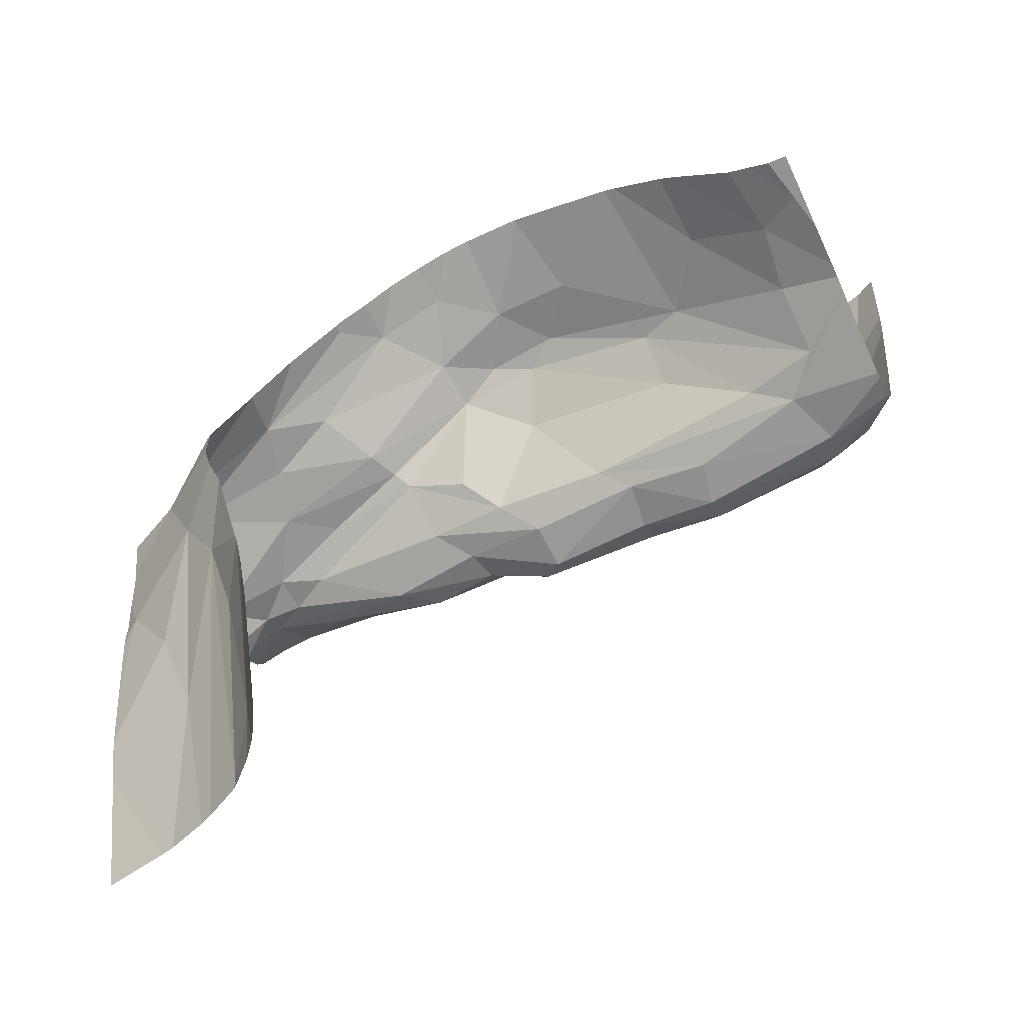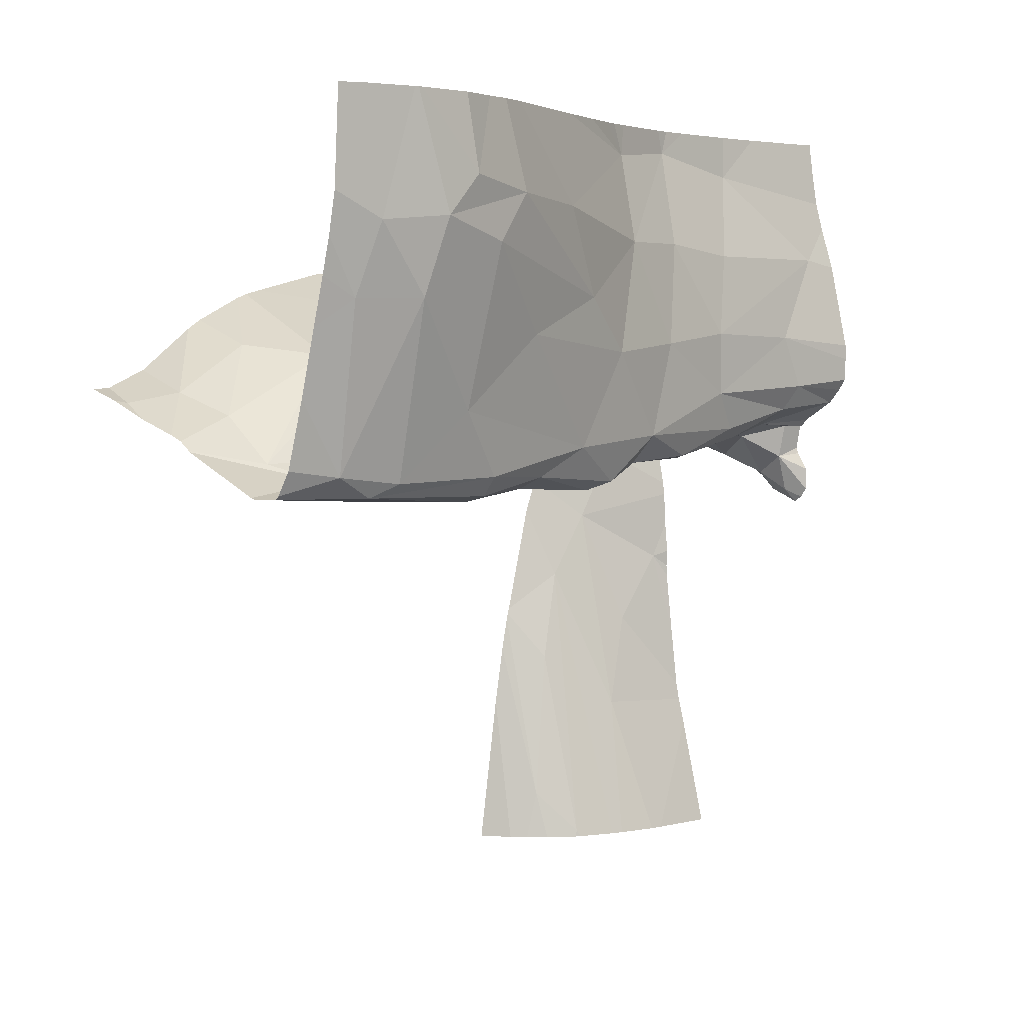
<metadata>
{"format":"obj","ext":"obj","renderer":"f3d","projection":"perspective","resolution":1024,"background":"white","views":[{"elev":-53.9,"azim":116.6,"up":"+Y"},{"elev":4.6,"azim":-139.3,"up":"+Y"}]}
</metadata>
<code>
v -161.8 554.6 -115.7
v -158.3 555.2 -122.7
v -154.4 558 -119.9
v -164.6 553.3 -122.7
v -170.2 572.4 -118.8
v -157.7 556.8 -119.5
v -167.6 552.8 -111.2
v -164.4 553.1 -122.7
v -166.3 557.9 -122.7
v -169.6 566.3 -120.6
v -168.5 567.6 -122.7
v -164.3 553.1 -122.7
v -166.8 553 -118.8
v -160.7 554.5 -119.7
v -168.5 562.6 -121.3
v -170.4 572.4 -115.6
v -170.1 572.4 -118.9
v -168.2 553.8 -111.2
v -168.8 572.4 -122.7
v -167.1 561.3 -122.7
v -170.1 572.4 -113.6
v -170.6 566.6 -117.1
v -162.6 553.6 -117.8
v -166.2 552.4 -111.2
v -158.2 555.2 -122.7
v -170.2 572.4 -118.5
v -167.7 563.7 -122.7
v -168.1 565.5 -122.7
v -163 553 -122.7
v -162.7 553.1 -122.7
v -157.6 555.7 -122.7
v -165.4 552.8 -118.9
v -169.4 572.4 -121.6
v -166.8 554.1 -120.7
v -165.3 554.5 -122.7
v -162.7 554.3 -105.8
v -156.9 555.9 -122.7
v -169.8 562.7 -118
v -170.8 568.6 -115.2
v -167.6 553.7 -117.5
v -158.6 529.6 -79.8
v -163.6 552.4 -80.71
v -155.7 545.3 -79.8
v -167.4 556.5 -83.98
v -158.2 558.1 -93.3
v -165.7 572.4 -97.54
v -159.8 558 -93.95
v -168 556.8 -79.8
v -157.7 529.6 -83.96
v -160.7 554.5 -119.7
v -168.1 557.9 -83.41
v -156.7 529.6 -86.74
v -167.5 561 -90.57
v -153.4 553.4 -83.05
v -155.5 530 -88.85
v -167 555.5 -88.89
v -170.4 567.9 -111.2
v -155.2 546.6 -80.66
v -169.5 572.4 -110.7
v -162.9 554.8 -95.23
v -160.8 557.5 -111
v -165.9 555.3 -79.8
v -168 556.8 -79.8
v -167.5 557.5 -90.52
v -160.7 557.5 -94.54
v -159 560 -110.7
v -159 561.1 -99.1
v -152.5 545.8 -87.34
v -168.1 555 -104
v -155.7 546.9 -79.8
v -167.7 553.5 -107
v -153.1 563.3 -100.2
v -156 555.5 -82.61
v -165.7 553.6 -79.8
v -152.9 540.7 -88.81
v -164 553 -111.7
v -166.3 555.7 -79.8
v -162.7 554.3 -105.8
v -165.1 572.4 -92.76
v -167.6 553.7 -117.5
v -155 562.5 -107.4
v -169.1 559.5 -79.8
v -166.9 568.9 -79.8
v -166.3 552.7 -79.8
v -165.2 553.8 -91.65
v -168 556.8 -79.82
v -161 556.7 -89.44
v -157.7 556.8 -119.5
v -167.6 552.8 -111.2
v -161.2 556.3 -97.85
v -165.5 572.4 -84.82
v -155.7 529.6 -88.66
v -157 554.7 -79.8
v -160.4 553.4 -79.8
v -162.5 554.6 -99.56
v -157.9 529.6 -83.26
v -165.9 572.4 -98.55
v -169.2 567.5 -106.1
v -152.8 549.4 -85.09
v -154.4 555.1 -82.62
v -167.3 567.3 -79.8
v -166 554.9 -87.08
v -158.1 559.9 -113.1
v -165 550.9 -79.8
v -166.3 552.9 -107
v -166.1 572.4 -99.49
v -154.8 542.8 -83.33
v -164 553.2 -101.3
v -170.5 565.4 -113.3
v -170.8 568.6 -115.2
v -163.9 551.3 -79.8
v -157.7 562.1 -105.3
v -155.3 551.3 -79.8
v -167.2 553 -100.4
v -155.3 554.5 -79.8
v -168.3 560 -100.9
v -168 565 -79.8
v -153.2 561.9 -96.54
v -163 555.4 -87.31
v -158.9 561.6 -103.5
v -166.3 552.5 -101.5
v -166 555.3 -79.8
v -167.7 555.4 -97.29
v -161.5 553.5 -81.58
v -168.2 553.8 -111.2
v -155.5 548.7 -79.8
v -157.1 535.8 -79.8
v -164.1 555.1 -85.21
v -170.1 572.4 -113.6
v -166.6 572.4 -101.4
v -166.1 572.4 -81.29
v -166.3 572.4 -79.8
v -168.8 557.2 -113.9
v -165.6 555.3 -81.04
v -156.5 561.8 -98.85
v -162.1 555.3 -85.19
v -165.4 552.8 -118.9
v -166.2 553.8 -97.17
v -160.8 558.7 -102.6
v -169.3 560.9 -109.2
v -155.7 546 -79.8
v -165.6 550.6 -79.8
v -169.8 562.7 -118
v -166.3 551.4 -79.8
v -155.4 554.6 -79.8
v -169.9 572.4 -112.2
v -169 558.2 -79.8
v -158.8 554.1 -79.8
v -165.2 551.4 -80.35
v -166.6 566 -93.97
v -167.5 572.4 -104.3
v -168.7 557.6 -79.8
v -169.1 560.3 -79.8
v -161.8 554.6 -115.7
v -156.2 557.2 -88.29
v -156.5 538.3 -79.8
v -165.2 553.5 -81.09
v -158.2 562.1 -101.4
v -167.6 565.4 -81.64
v -166.6 570.4 -79.8
v -163.8 553.4 -107.3
v -168 560.7 -84.66
v -163.1 552.2 -79.8
v -155.5 529.6 -88.94
v -167.6 560.4 -95.59
v -154.9 553.4 -79.8
v -155.3 562.9 -103.1
v -157 529.6 -86.09
v -166.8 553 -118.8
v -165.3 572.4 -87.4
v -163.8 554.7 -83.18
v -165.2 572.4 -93.62
v -162.4 552.6 -79.8
v -168.8 562.9 -103.9
v -170.6 566.6 -117.1
v -166.2 552.4 -111.2
v -166.9 565.4 -89.45
v -162.6 553.6 -117.8
v -165.6 553.9 -79.8
v -155.5 554.7 -79.8
v -153.5 557.7 -88.93
v -165.3 555.5 -83.13
v -167.1 566 -98.22
v -153.5 532.3 -90.44
v -155.1 558.8 -91.81
v -155.4 537.6 -85.19
v -165.5 570.1 -87.69
v -164.5 553.9 -96.78
v -166 550.9 -79.8
v -165.2 571.2 -93.29
v -166.9 554.1 -93.41
v -156.1 541.8 -79.8
v -165.9 570.8 -97.86
v -156.7 537.3 -79.8
v -165.1 572.4 -91.31
v -168.6 562.7 -79.8
v -159 556.3 -87.27
v -165.1 572.4 -92.76
v -165.2 572.4 -93.62
v -165.2 571.2 -93.29
v -150.9 559.1 -119.4
v -154.4 558 -119.9
v -157.7 556.8 -119.5
v -150.9 558.2 -121.6
v -152.5 557.6 -122.7
v -153 557.5 -122.2
v -150.9 562.9 -112.7
v -150.9 561.7 -115.4
v -154.8 556.7 -122.7
v -158.1 559.9 -113.1
v -150.9 563.1 -112.1
v -150.9 558.2 -122
v -150.9 558.1 -122.7
v -150.9 561.2 -116.2
v -156.9 555.9 -122.7
v -150.9 558.6 -120.6
v -154.5 560.4 -115.7
v -151.1 564.3 -106.4
v -150.9 562.1 -96.6
v -150.9 554.7 -86.99
v -154.3 529.6 -90.25
v -150.9 549.8 -88.25
v -150.9 553.3 -86.91
v -153.4 553.4 -83.05
v -155.5 530 -88.85
v -155.2 546.6 -80.66
v -150.9 561.3 -94.93
v -152.5 545.8 -87.34
v -153.1 563.3 -100.2
v -152.5 529.6 -91.7
v -156 555.5 -82.61
v -152.9 540.7 -88.81
v -150.9 564.4 -106.2
v -153.3 529.6 -91.1
v -150.9 563.4 -111.1
v -155 562.5 -107.4
v -150.9 557.1 -89.51
v -150.9 564.4 -106.4
v -150.9 563.1 -98.36
v -150.9 557.2 -89.5
v -152.8 549.4 -85.09
v -154.4 555.1 -82.62
v -158.1 559.9 -113.1
v -155.4 550.6 -79.8
v -150.9 537.9 -91.23
v -150.9 563.1 -112.1
v -150.9 564.2 -107.4
v -154.8 542.8 -83.33
v -150.9 559.3 -91.96
v -155.3 551.3 -79.8
v -150.9 557.2 -89.56
v -155.3 554.5 -79.8
v -150.9 564.2 -101.8
v -153.2 561.9 -96.54
v -150.9 541.2 -90.59
v -150.9 557.2 -89.54
v -150.9 563.7 -100.1
v -151.2 555 -86.52
v -150.9 543.7 -89.96
v -155.5 548.7 -79.8
v -150.9 555 -87.01
v -151.4 561.2 -94.69
v -156.5 561.8 -98.85
v -150.9 543 -90.17
v -150.9 564.4 -103.3
v -155.4 554.6 -79.8
v -155.5 529.6 -88.94
v -155.3 562.9 -103.1
v -150.9 543.4 -90.08
v -153.5 557.7 -88.93
v -153.5 532.3 -90.44
v -155.4 537.6 -85.19
v -150.9 564.4 -106.5
v -150.9 561.1 -94.72
v -150.9 529.6 -92.6
v -150.9 551.7 -87.41
g 091_W_Aya_100K_01
f 39 21 16
g 091_W_Aya_100K_01
f 35 4 34
g 091_W_Aya_100K_01
f 14 1 23
g 091_W_Aya_100K_01
f 9 35 34
g 091_W_Aya_100K_01
f 14 23 2
g 091_W_Aya_100K_01
f 5 17 10
g 091_W_Aya_100K_01
f 14 2 25
g 091_W_Aya_100K_01
f 25 6 14
g 091_W_Aya_100K_01
f 5 10 22
g 091_W_Aya_100K_01
f 39 26 5
g 091_W_Aya_100K_01
f 34 38 15
g 091_W_Aya_100K_01
f 34 13 40
g 091_W_Aya_100K_01
f 32 24 13
g 091_W_Aya_100K_01
f 39 5 22
g 091_W_Aya_100K_01
f 15 27 20
g 091_W_Aya_100K_01
f 20 9 34
g 091_W_Aya_100K_01
f 38 22 10
g 091_W_Aya_100K_01
f 31 3 6
g 091_W_Aya_100K_01
f 32 8 12
g 091_W_Aya_100K_01
f 20 34 15
g 091_W_Aya_100K_01
f 39 16 26
g 091_W_Aya_100K_01
f 34 4 8
g 091_W_Aya_100K_01
f 40 13 18
g 091_W_Aya_100K_01
f 40 38 34
g 091_W_Aya_100K_01
f 31 37 3
g 091_W_Aya_100K_01
f 23 30 2
g 091_W_Aya_100K_01
f 13 7 18
g 091_W_Aya_100K_01
f 25 31 6
g 091_W_Aya_100K_01
f 1 36 23
g 091_W_Aya_100K_01
f 11 15 10
g 091_W_Aya_100K_01
f 29 32 12
g 091_W_Aya_100K_01
f 27 15 28
g 091_W_Aya_100K_01
f 10 19 11
g 091_W_Aya_100K_01
f 11 28 15
g 091_W_Aya_100K_01
f 10 33 19
g 091_W_Aya_100K_01
f 29 30 23
g 091_W_Aya_100K_01
f 29 23 32
g 091_W_Aya_100K_01
f 17 33 10
g 091_W_Aya_100K_01
f 32 13 8
g 091_W_Aya_100K_01
f 34 8 13
g 091_W_Aya_100K_01
f 38 10 15
g 091_W_Aya_100K_01
f 103 112 66
g 091_W_Aya_100K_01
f 125 69 133
g 091_W_Aya_100K_01
f 42 111 104
g 091_W_Aya_100K_01
f 126 58 70
g 091_W_Aya_100K_01
f 171 157 134
g 091_W_Aya_100K_01
f 108 121 161
g 091_W_Aya_100K_01
f 145 73 100
g 091_W_Aya_100K_01
f 124 136 197
g 091_W_Aya_100K_01
f 78 95 108
g 091_W_Aya_100K_01
f 183 190 193
g 091_W_Aya_100K_01
f 136 128 119
g 091_W_Aya_100K_01
f 103 50 88
g 091_W_Aya_100K_01
f 141 70 58
g 091_W_Aya_100K_01
f 193 98 183
g 091_W_Aya_100K_01
f 188 121 108
g 091_W_Aya_100K_01
f 140 174 109
g 091_W_Aya_100K_01
f 121 114 71
g 091_W_Aya_100K_01
f 42 104 149
g 091_W_Aya_100K_01
f 162 159 53
g 091_W_Aya_100K_01
f 139 95 78
g 091_W_Aya_100K_01
f 45 47 67
g 091_W_Aya_100K_01
f 53 159 177
g 091_W_Aya_100K_01
f 134 122 182
g 091_W_Aya_100K_01
f 187 91 170
g 091_W_Aya_100K_01
f 107 186 194
g 091_W_Aya_100K_01
f 139 67 90
g 091_W_Aya_100K_01
f 61 139 78
g 091_W_Aya_100K_01
f 82 153 162
g 091_W_Aya_100K_01
f 133 143 80
g 091_W_Aya_100K_01
f 81 112 103
g 091_W_Aya_100K_01
f 58 43 141
g 091_W_Aya_100K_01
f 123 165 116
g 091_W_Aya_100K_01
f 87 119 65
g 091_W_Aya_100K_01
f 49 186 168
g 091_W_Aya_100K_01
f 159 187 177
g 091_W_Aya_100K_01
f 61 78 154
g 091_W_Aya_100K_01
f 166 54 113
g 091_W_Aya_100K_01
f 108 60 188
g 091_W_Aya_100K_01
f 130 151 193
g 091_W_Aya_100K_01
f 116 174 140
g 091_W_Aya_100K_01
f 135 72 118
g 091_W_Aya_100K_01
f 83 131 91
g 091_W_Aya_100K_01
f 101 187 159
g 091_W_Aya_100K_01
f 121 138 114
g 091_W_Aya_100K_01
f 95 60 108
g 091_W_Aya_100K_01
f 193 46 97
g 091_W_Aya_100K_01
f 138 191 123
g 091_W_Aya_100K_01
f 58 192 43
g 091_W_Aya_100K_01
f 149 144 157
g 091_W_Aya_100K_01
f 117 159 196
g 091_W_Aya_100K_01
f 116 183 174
g 091_W_Aya_100K_01
f 176 89 169
g 091_W_Aya_100K_01
f 133 175 143
g 091_W_Aya_100K_01
f 190 150 177
g 091_W_Aya_100K_01
f 65 95 90
g 091_W_Aya_100K_01
f 166 115 54
g 091_W_Aya_100K_01
f 128 182 85
g 091_W_Aya_100K_01
f 156 58 107
g 091_W_Aya_100K_01
f 114 123 69
g 091_W_Aya_100K_01
f 107 194 156
g 091_W_Aya_100K_01
f 182 48 86
g 091_W_Aya_100K_01
f 102 56 191
g 091_W_Aya_100K_01
f 83 91 187
g 091_W_Aya_100K_01
f 149 189 144
g 091_W_Aya_100K_01
f 64 162 53
g 091_W_Aya_100K_01
f 42 157 171
g 091_W_Aya_100K_01
f 124 42 171
g 091_W_Aya_100K_01
f 64 53 165
g 091_W_Aya_100K_01
f 156 192 58
g 091_W_Aya_100K_01
f 78 161 76
g 091_W_Aya_100K_01
f 114 138 123
g 091_W_Aya_100K_01
f 157 144 84
g 091_W_Aya_100K_01
f 45 197 47
g 091_W_Aya_100K_01
f 161 121 105
g 091_W_Aya_100K_01
f 78 76 178
g 091_W_Aya_100K_01
f 193 190 172
g 091_W_Aya_100K_01
f 66 120 61
g 091_W_Aya_100K_01
f 161 176 76
g 091_W_Aya_100K_01
f 65 60 95
g 091_W_Aya_100K_01
f 179 157 74
g 091_W_Aya_100K_01
f 105 89 176
g 091_W_Aya_100K_01
f 86 63 152
g 091_W_Aya_100K_01
f 73 155 181
g 091_W_Aya_100K_01
f 42 124 94
g 091_W_Aya_100K_01
f 136 119 87
g 091_W_Aya_100K_01
f 69 123 116
g 091_W_Aya_100K_01
f 135 45 67
g 091_W_Aya_100K_01
f 65 119 60
g 091_W_Aya_100K_01
f 73 197 155
g 091_W_Aya_100K_01
f 187 170 195
g 091_W_Aya_100K_01
f 61 154 66
g 091_W_Aya_100K_01
f 157 62 134
g 091_W_Aya_100K_01
f 112 158 120
g 091_W_Aya_100K_01
f 44 51 64
g 091_W_Aya_100K_01
f 185 118 181
g 091_W_Aya_100K_01
f 69 116 140
g 091_W_Aya_100K_01
f 73 148 124
g 091_W_Aya_100K_01
f 171 128 136
g 091_W_Aya_100K_01
f 98 174 183
g 091_W_Aya_100K_01
f 188 138 121
g 091_W_Aya_100K_01
f 69 140 133
g 091_W_Aya_100K_01
f 44 86 51
g 091_W_Aya_100K_01
f 121 71 105
g 091_W_Aya_100K_01
f 105 71 89
g 091_W_Aya_100K_01
f 42 94 173
g 091_W_Aya_100K_01
f 193 97 106
g 091_W_Aya_100K_01
f 197 87 47
g 091_W_Aya_100K_01
f 111 42 163
g 091_W_Aya_100K_01
f 187 195 190
g 091_W_Aya_100K_01
f 53 150 165
g 091_W_Aya_100K_01
f 165 150 183
g 091_W_Aya_100K_01
f 112 120 66
g 091_W_Aya_100K_01
f 165 123 64
g 091_W_Aya_100K_01
f 89 71 125
g 091_W_Aya_100K_01
f 57 129 110
g 091_W_Aya_100K_01
f 53 177 150
g 091_W_Aya_100K_01
f 197 73 124
g 091_W_Aya_100K_01
f 187 190 177
g 091_W_Aya_100K_01
f 51 162 64
g 091_W_Aya_100K_01
f 133 140 109
g 091_W_Aya_100K_01
f 197 136 87
g 091_W_Aya_100K_01
f 142 189 149
g 091_W_Aya_100K_01
f 147 51 152
g 091_W_Aya_100K_01
f 174 57 109
g 091_W_Aya_100K_01
f 109 57 175
g 091_W_Aya_100K_01
f 191 56 123
g 091_W_Aya_100K_01
f 73 93 148
g 091_W_Aya_100K_01
f 162 51 147
g 091_W_Aya_100K_01
f 139 90 95
g 091_W_Aya_100K_01
f 171 182 128
g 091_W_Aya_100K_01
f 98 59 146
g 091_W_Aya_100K_01
f 117 101 159
g 091_W_Aya_100K_01
f 133 109 175
g 091_W_Aya_100K_01
f 125 133 80
g 091_W_Aya_100K_01
f 57 110 175
g 091_W_Aya_100K_01
f 190 183 150
g 091_W_Aya_100K_01
f 186 99 68
g 091_W_Aya_100K_01
f 119 85 60
g 091_W_Aya_100K_01
f 45 135 185
g 091_W_Aya_100K_01
f 119 128 85
g 091_W_Aya_100K_01
f 180 93 73
g 091_W_Aya_100K_01
f 186 127 194
g 091_W_Aya_100K_01
f 41 127 96
g 091_W_Aya_100K_01
f 135 118 185
g 091_W_Aya_100K_01
f 134 62 122
g 091_W_Aya_100K_01
f 120 139 61
g 091_W_Aya_100K_01
f 114 69 71
g 091_W_Aya_100K_01
f 83 160 131
g 091_W_Aya_100K_01
f 173 163 42
g 091_W_Aya_100K_01
f 103 66 50
g 091_W_Aya_100K_01
f 193 59 98
g 091_W_Aya_100K_01
f 71 69 125
g 091_W_Aya_100K_01
f 55 52 68
g 091_W_Aya_100K_01
f 58 99 107
g 091_W_Aya_100K_01
f 182 102 85
g 091_W_Aya_100K_01
f 165 183 116
g 091_W_Aya_100K_01
f 48 63 86
g 091_W_Aya_100K_01
f 186 68 52
g 091_W_Aya_100K_01
f 57 146 129
g 091_W_Aya_100K_01
f 104 142 149
g 091_W_Aya_100K_01
f 85 102 191
g 091_W_Aya_100K_01
f 56 44 64
g 091_W_Aya_100K_01
f 167 158 112
g 091_W_Aya_100K_01
f 55 92 52
g 091_W_Aya_100K_01
f 182 77 48
g 091_W_Aya_100K_01
f 159 162 153
g 091_W_Aya_100K_01
f 182 44 102
g 091_W_Aya_100K_01
f 55 164 92
g 091_W_Aya_100K_01
f 162 147 82
g 091_W_Aya_100K_01
f 60 85 188
g 091_W_Aya_100K_01
f 193 172 46
g 091_W_Aya_100K_01
f 55 75 184
g 091_W_Aya_100K_01
f 186 52 168
g 091_W_Aya_100K_01
f 81 167 112
g 091_W_Aya_100K_01
f 66 154 50
g 091_W_Aya_100K_01
f 186 49 96
g 091_W_Aya_100K_01
f 182 86 44
g 091_W_Aya_100K_01
f 145 180 73
g 091_W_Aya_100K_01
f 42 149 157
g 091_W_Aya_100K_01
f 195 79 190
g 091_W_Aya_100K_01
f 161 105 176
g 091_W_Aya_100K_01
f 102 44 56
g 091_W_Aya_100K_01
f 132 131 160
g 091_W_Aya_100K_01
f 159 153 196
g 091_W_Aya_100K_01
f 130 193 106
g 091_W_Aya_100K_01
f 98 146 57
g 091_W_Aya_100K_01
f 185 155 45
g 091_W_Aya_100K_01
f 171 134 182
g 091_W_Aya_100K_01
f 56 64 123
g 091_W_Aya_100K_01
f 157 179 62
g 091_W_Aya_100K_01
f 86 152 51
g 091_W_Aya_100K_01
f 45 155 197
g 091_W_Aya_100K_01
f 124 148 94
g 091_W_Aya_100K_01
f 65 90 67
g 091_W_Aya_100K_01
f 135 67 158
g 091_W_Aya_100K_01
f 186 96 127
g 091_W_Aya_100K_01
f 185 181 155
g 091_W_Aya_100K_01
f 78 108 161
g 091_W_Aya_100K_01
f 174 98 57
g 091_W_Aya_100K_01
f 193 151 59
g 091_W_Aya_100K_01
f 188 85 138
g 091_W_Aya_100K_01
f 122 77 182
g 091_W_Aya_100K_01
f 101 83 187
g 091_W_Aya_100K_01
f 85 191 138
g 091_W_Aya_100K_01
f 135 158 167
g 091_W_Aya_100K_01
f 67 47 65
g 091_W_Aya_100K_01
f 76 176 137
g 091_W_Aya_100K_01
f 74 157 84
g 091_W_Aya_100K_01
f 76 137 178
g 091_W_Aya_100K_01
f 120 67 139
g 091_W_Aya_100K_01
f 136 124 171
g 091_W_Aya_100K_01
f 47 87 65
g 091_W_Aya_100K_01
f 158 67 120
g 091_W_Aya_100K_01
f 198 199 200
g 091_W_Aya_100K_01
f 213 212 206
g 091_W_Aya_100K_01
f 205 206 209
g 091_W_Aya_100K_01
f 202 214 208
g 091_W_Aya_100K_01
f 217 210 203
g 091_W_Aya_100K_01
f 204 206 212
g 091_W_Aya_100K_01
f 202 208 217
g 091_W_Aya_100K_01
f 206 202 215
g 091_W_Aya_100K_01
f 213 206 205
g 091_W_Aya_100K_01
f 206 215 209
g 091_W_Aya_100K_01
f 216 202 206
g 091_W_Aya_100K_01
f 217 207 211
g 091_W_Aya_100K_01
f 202 201 214
g 091_W_Aya_100K_01
f 206 204 216
g 091_W_Aya_100K_01
f 216 201 202
g 091_W_Aya_100K_01
f 202 217 203
g 091_W_Aya_100K_01
f 208 207 217
g 091_W_Aya_100K_01
f 217 211 210
g 091_W_Aya_100K_01
f 235 218 236
g 091_W_Aya_100K_01
f 255 230 234
g 091_W_Aya_100K_01
f 237 240 256
g 091_W_Aya_100K_01
f 273 238 218
g 091_W_Aya_100K_01
f 237 258 240
g 091_W_Aya_100K_01
f 240 258 242
g 091_W_Aya_100K_01
f 258 223 224
g 091_W_Aya_100K_01
f 241 260 244
g 091_W_Aya_100K_01
f 262 270 254
g 091_W_Aya_100K_01
f 271 264 255
g 091_W_Aya_100K_01
f 235 247 218
g 091_W_Aya_100K_01
f 265 229 268
g 091_W_Aya_100K_01
f 241 272 248
g 091_W_Aya_100K_01
f 253 257 229
g 091_W_Aya_100K_01
f 274 270 262
g 091_W_Aya_100K_01
f 242 270 240
g 091_W_Aya_100K_01
f 228 259 269
g 091_W_Aya_100K_01
f 246 236 243
g 091_W_Aya_100K_01
f 265 253 229
g 091_W_Aya_100K_01
f 224 223 276
g 091_W_Aya_100K_01
f 273 218 247
g 091_W_Aya_100K_01
f 256 240 251
g 091_W_Aya_100K_01
f 255 234 271
g 091_W_Aya_100K_01
f 258 220 223
g 091_W_Aya_100K_01
f 219 262 254
g 091_W_Aya_100K_01
f 254 229 257
g 091_W_Aya_100K_01
f 241 222 228
g 091_W_Aya_100K_01
f 232 269 264
g 091_W_Aya_100K_01
f 224 252 266
g 091_W_Aya_100K_01
f 232 264 271
g 091_W_Aya_100K_01
f 274 262 227
g 091_W_Aya_100K_01
f 237 261 258
g 091_W_Aya_100K_01
f 254 257 239
g 091_W_Aya_100K_01
f 218 268 236
g 091_W_Aya_100K_01
f 218 265 268
g 091_W_Aya_100K_01
f 259 228 222
g 091_W_Aya_100K_01
f 274 249 270
g 091_W_Aya_100K_01
f 238 233 218
g 091_W_Aya_100K_01
f 271 221 267
g 091_W_Aya_100K_01
f 271 234 221
g 091_W_Aya_100K_01
f 242 231 270
g 091_W_Aya_100K_01
f 271 267 225
g 091_W_Aya_100K_01
f 228 269 232
g 091_W_Aya_100K_01
f 241 250 224
g 091_W_Aya_100K_01
f 229 263 268
g 091_W_Aya_100K_01
f 219 254 239
g 091_W_Aya_100K_01
f 255 245 230
g 091_W_Aya_100K_01
f 240 249 251
g 091_W_Aya_100K_01
f 241 226 260
g 091_W_Aya_100K_01
f 218 233 265
g 091_W_Aya_100K_01
f 219 227 262
g 091_W_Aya_100K_01
f 261 220 258
g 091_W_Aya_100K_01
f 241 276 222
g 091_W_Aya_100K_01
f 224 276 241
g 091_W_Aya_100K_01
f 230 245 275
g 091_W_Aya_100K_01
f 228 232 225
g 091_W_Aya_100K_01
f 240 270 249
g 091_W_Aya_100K_01
f 258 224 242
g 091_W_Aya_100K_01
f 246 235 236
g 091_W_Aya_100K_01
f 241 244 250
g 091_W_Aya_100K_01
f 224 266 242

</code>
